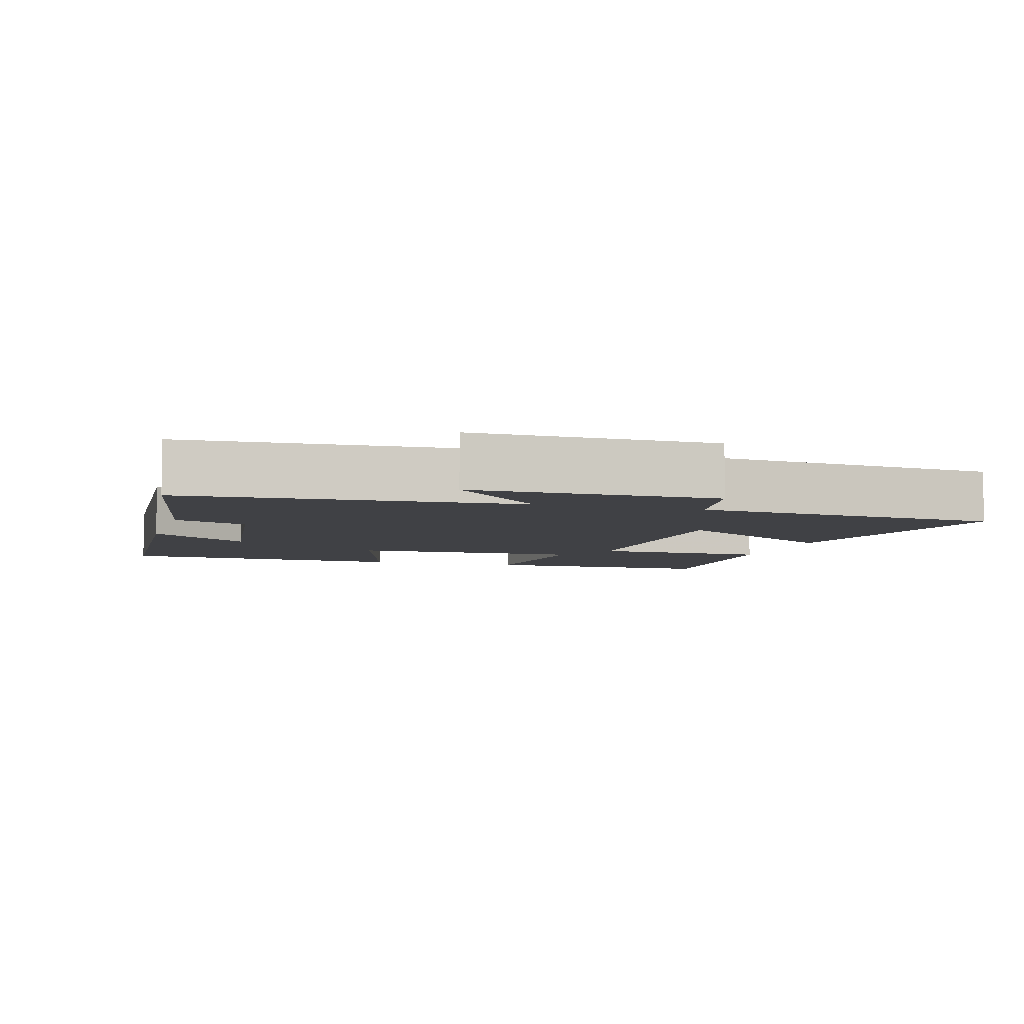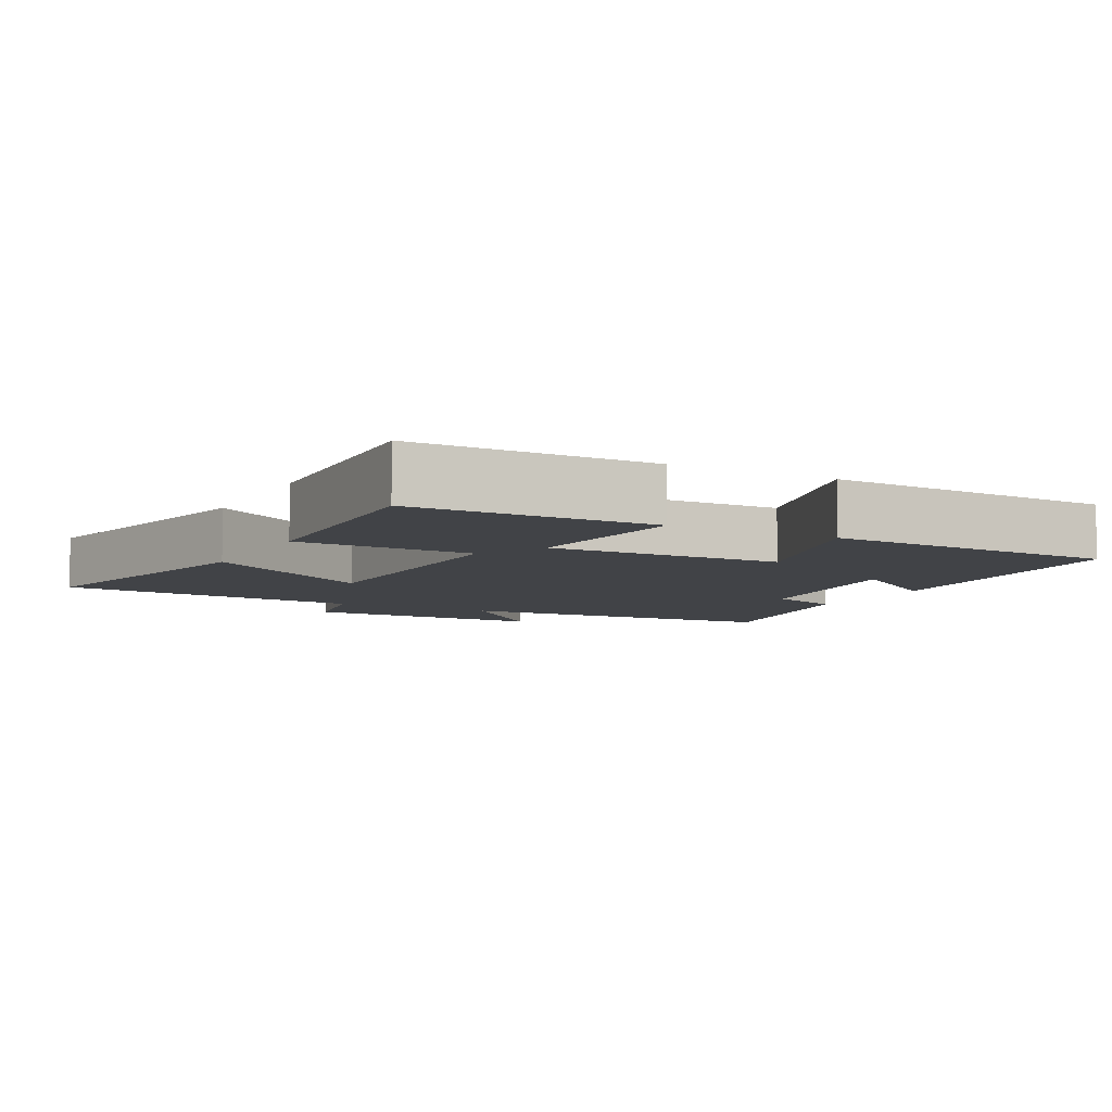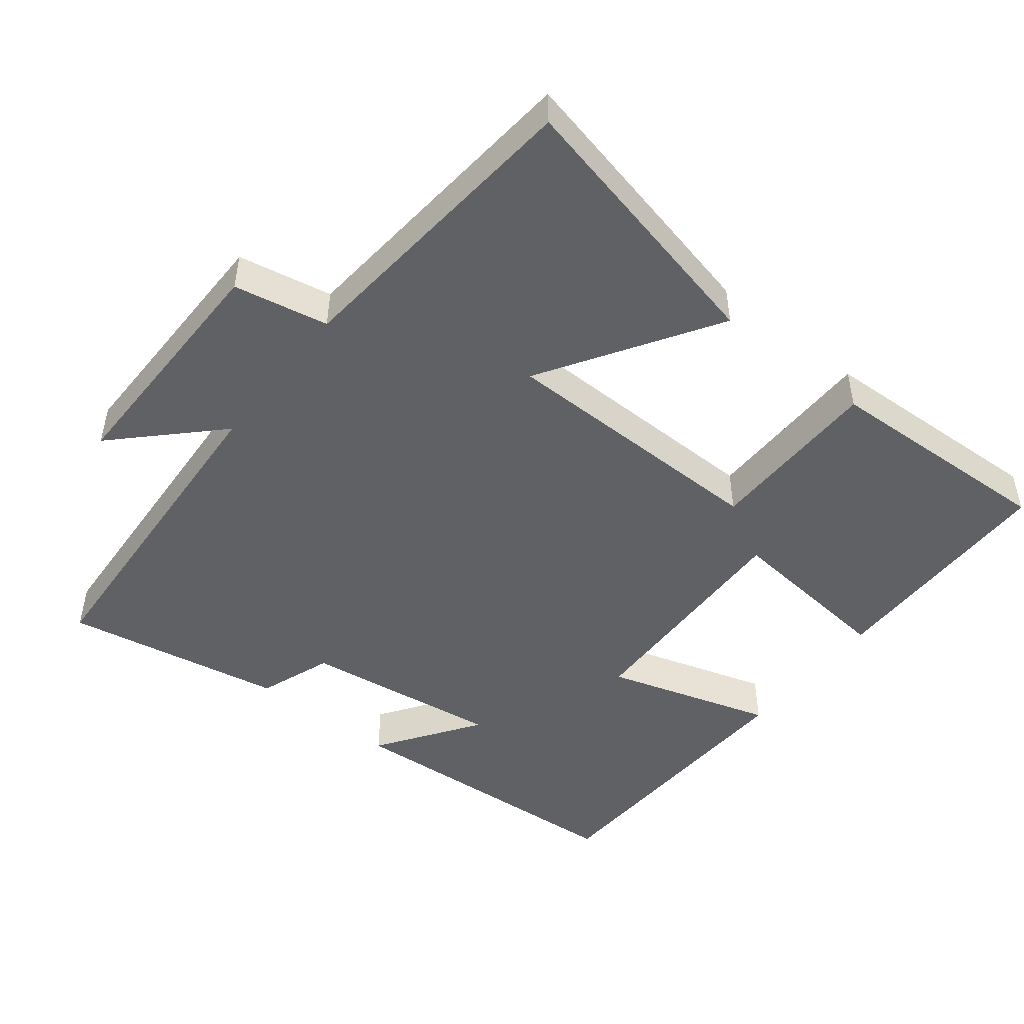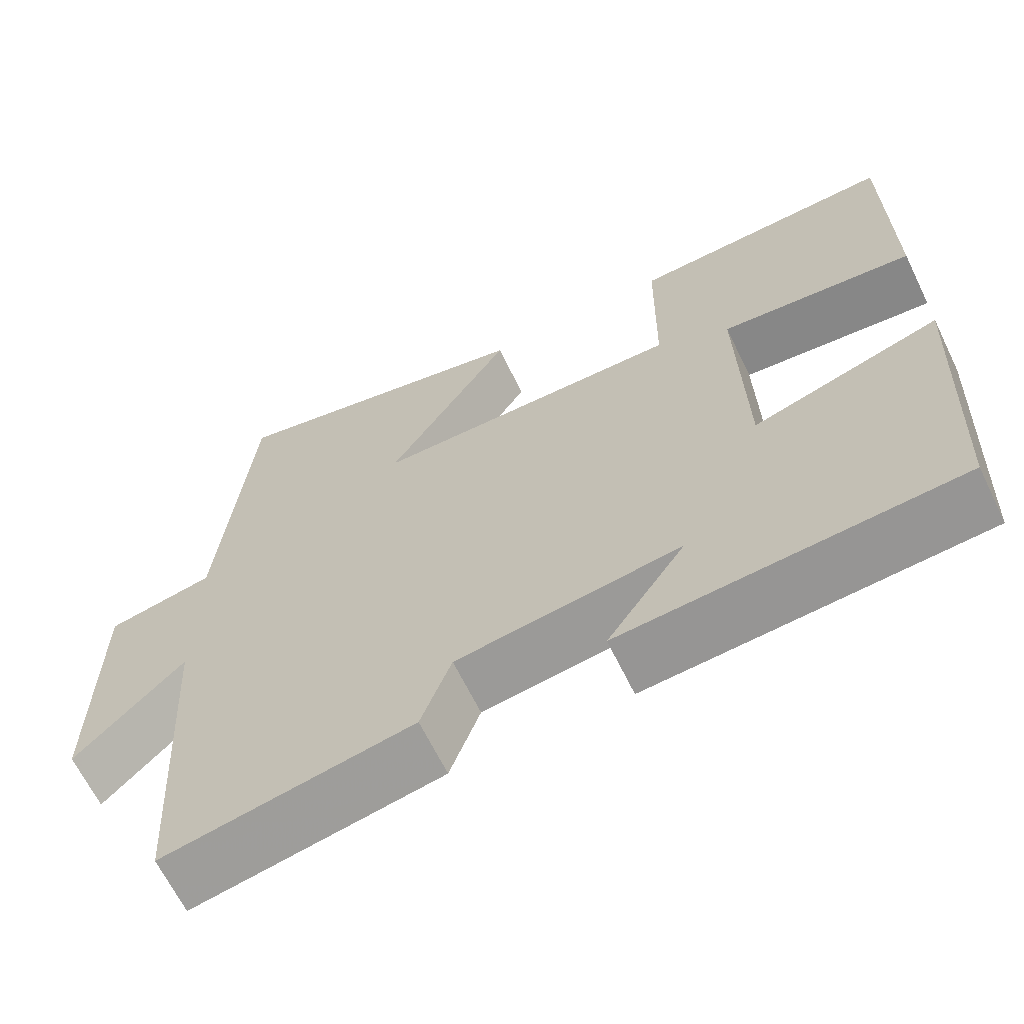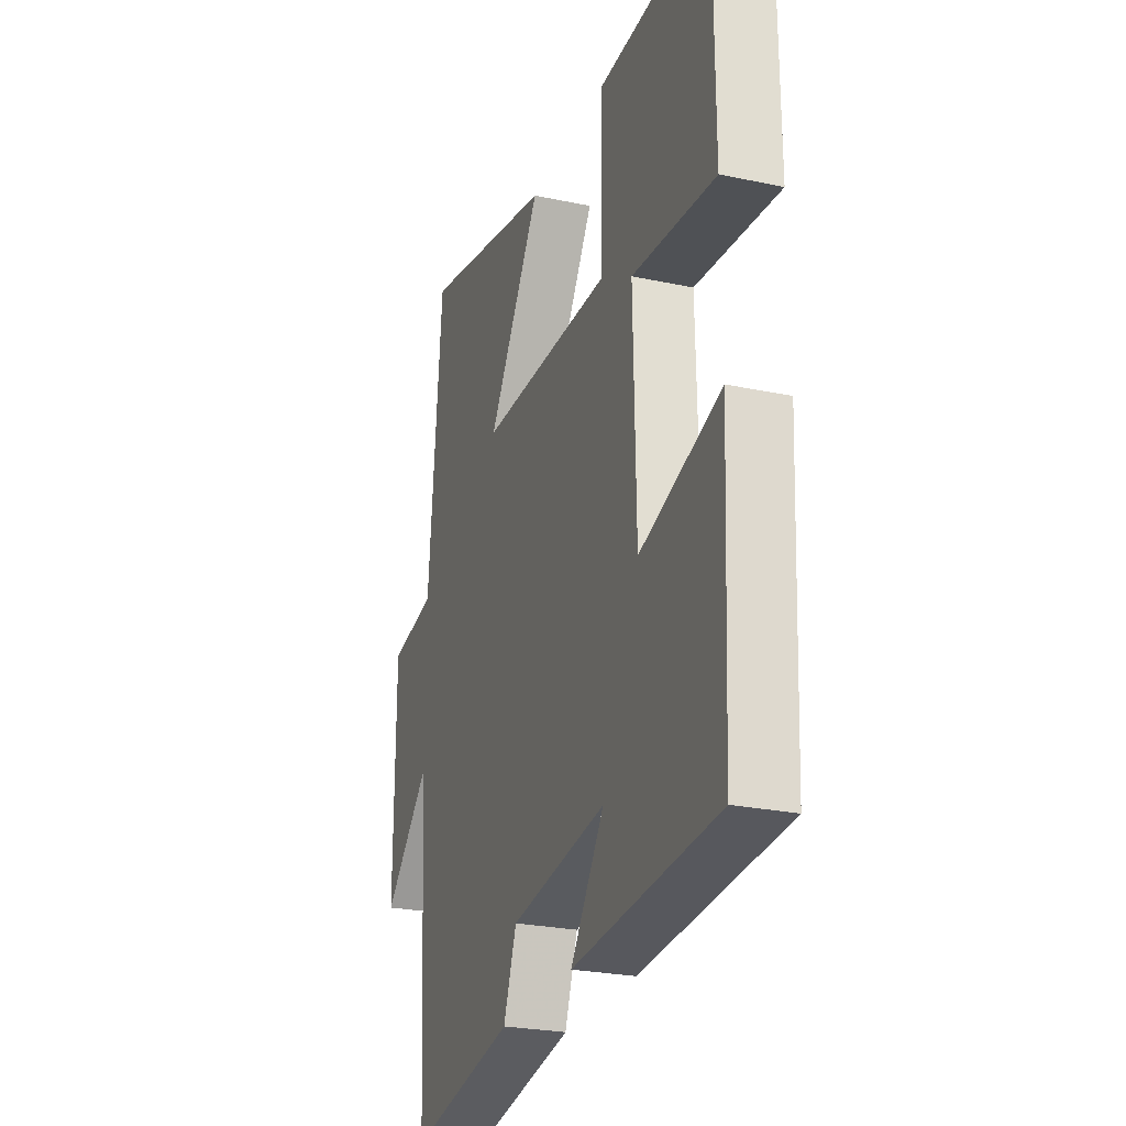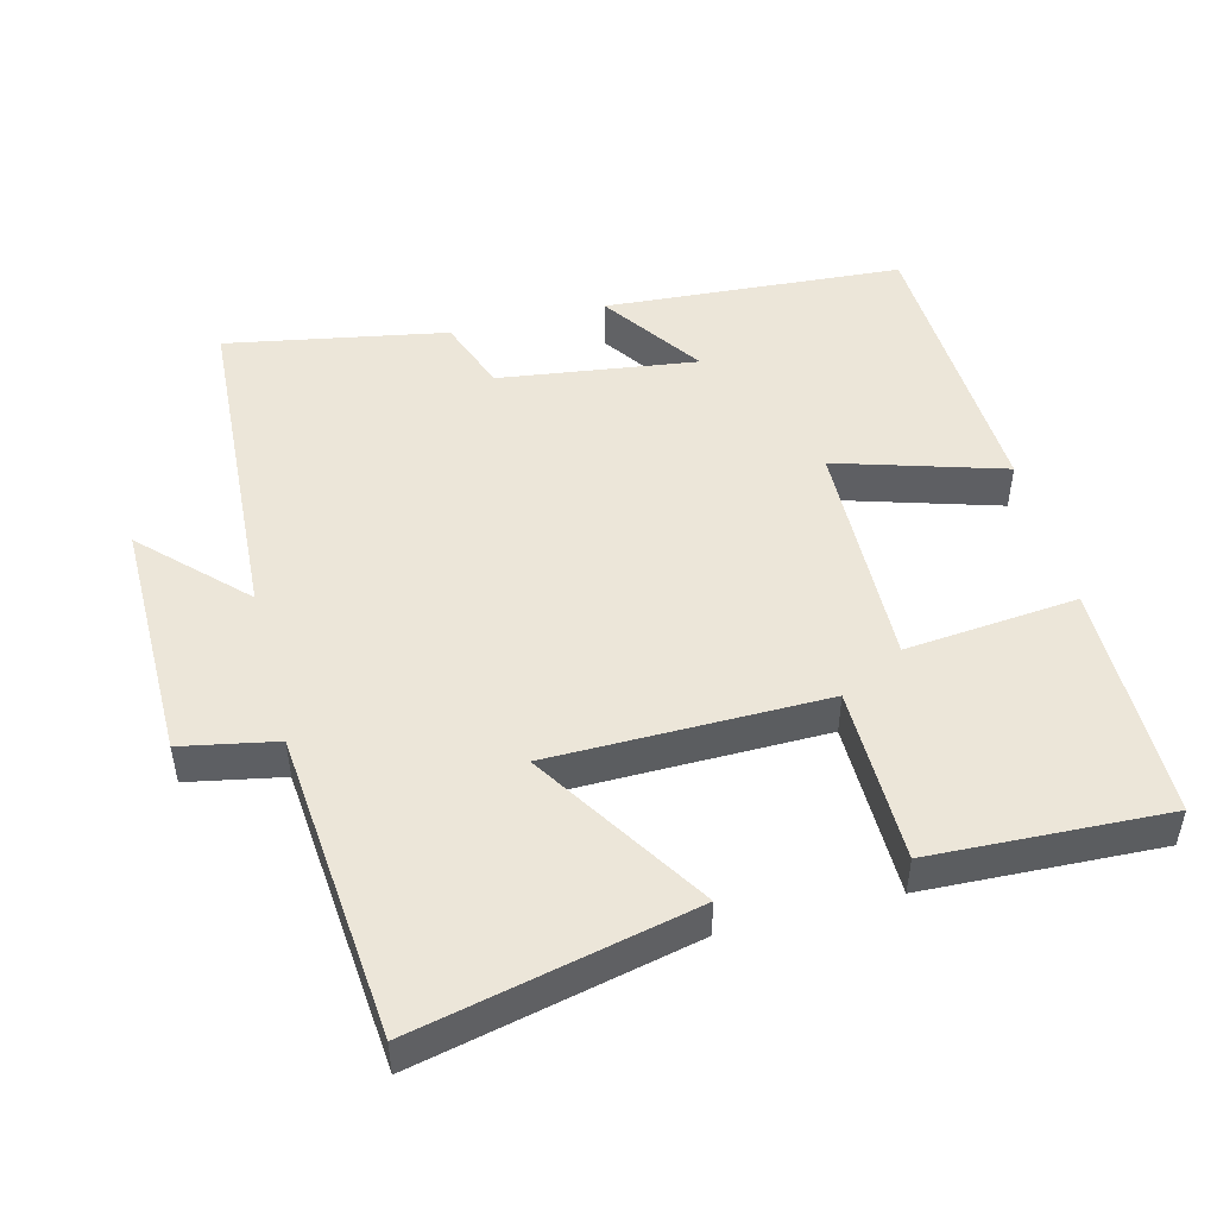
<metadata>
{"format":"obj","ext":"obj","renderer":"f3d","projection":"perspective","resolution":1024,"background":"white","views":[{"elev":-5.8,"azim":-106.5,"up":"+Y"},{"elev":-6.9,"azim":62.0,"up":"+Y"},{"elev":-48.4,"azim":-38.3,"up":"+Y"},{"elev":-65.5,"azim":26.0,"up":"+Z"},{"elev":-25.3,"azim":71.0,"up":"+Z"},{"elev":48.8,"azim":-14.4,"up":"+Y"}]}
</metadata>
<code>
v 0.481 0.07 -0.471
v 0.059 0.07 -0.5
v 0.157 0.07 -0.358
v -0.123 0.07 -0.396
v -0.161 0.07 -0.5
v -0.472 0.07 -0.557
v -0.5 0.07 -0.083
v -0.636 0.07 -0.219
v -0.634 0.07 0.127
v -0.5 0.07 0.153
v -0.461 0.07 0.588
v -0.07 0.07 0.5
v -0.225 0.07 0.255
v 0.163 0.07 0.251
v 0.166 0.07 0.5
v 0.498 0.07 0.514
v 0.5 0.07 0.176
v 0.256 0.07 0.2
v 0.264 0.07 -0.13
v 0.5 0.07 -0.058
v 0.481 0 -0.471
v 0.059 0 -0.5
v 0.157 0 -0.358
v -0.123 0 -0.396
v -0.161 0 -0.5
v -0.472 0 -0.557
v -0.5 0 -0.083
v -0.636 0 -0.219
v -0.634 0 0.127
v -0.5 0 0.153
v -0.461 0 0.588
v -0.07 0 0.5
v -0.225 0 0.255
v 0.163 0 0.251
v 0.166 0 0.5
v 0.498 0 0.514
v 0.5 0 0.176
v 0.256 0 0.2
v 0.264 0 -0.13
v 0.5 0 -0.058
f 19 20 1
f 15 16 17 18
f 14 15 18 19
f 13 14 19
f 10 11 12 13
f 10 13 19 1
f 7 8 9 10
f 4 5 6 7
f 3 4 7 10
f 1 2 3
f 1 3 10
f 21 40 39
f 38 37 36 35
f 39 38 35 34
f 39 34 33
f 33 32 31 30
f 21 39 33 30
f 30 29 28 27
f 27 26 25 24
f 30 27 24 23
f 23 22 21
f 30 23 21
f 1 21 22 2
f 2 22 23 3
f 3 23 24 4
f 4 24 25 5
f 5 25 26 6
f 6 26 27 7
f 7 27 28 8
f 8 28 29 9
f 9 29 30 10
f 10 30 31 11
f 11 31 32 12
f 12 32 33 13
f 13 33 34 14
f 14 34 35 15
f 15 35 36 16
f 16 36 37 17
f 17 37 38 18
f 18 38 39 19
f 19 39 40 20
f 20 40 21 1

</code>
